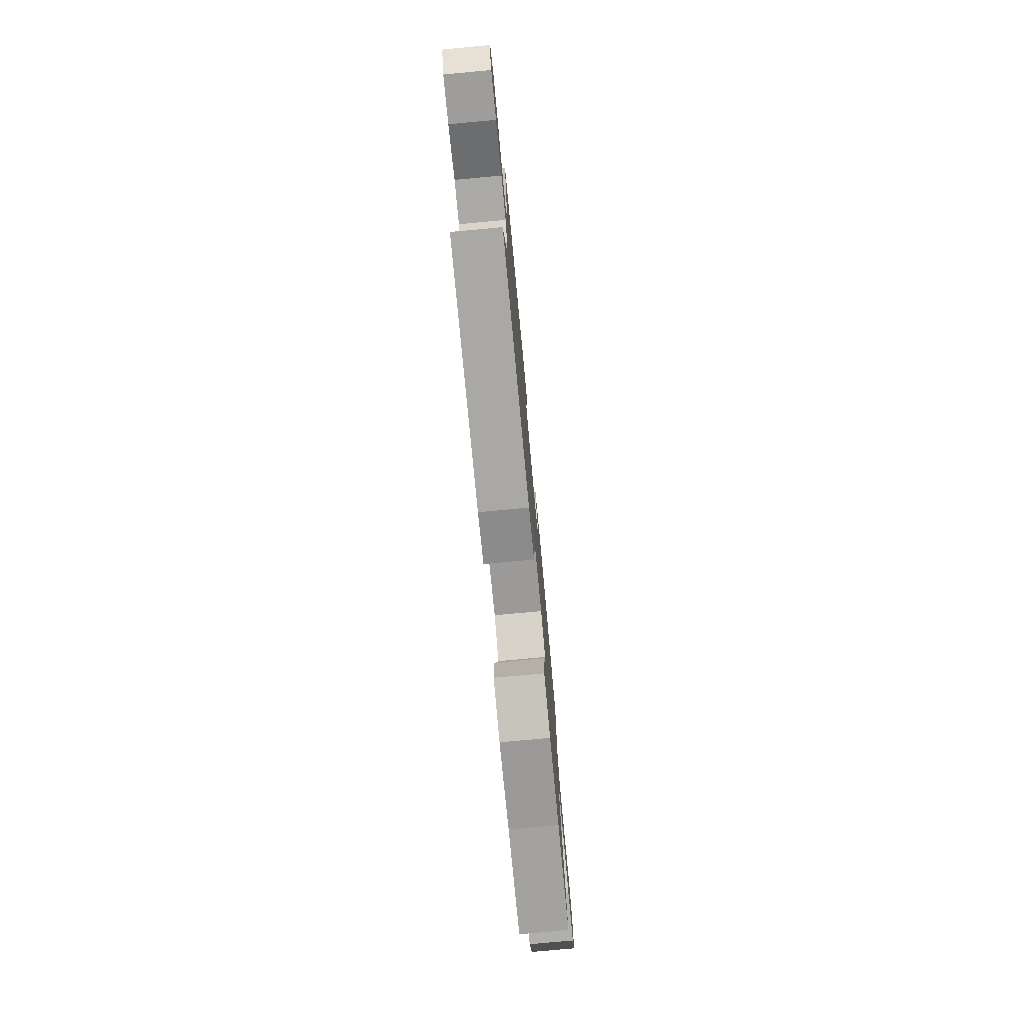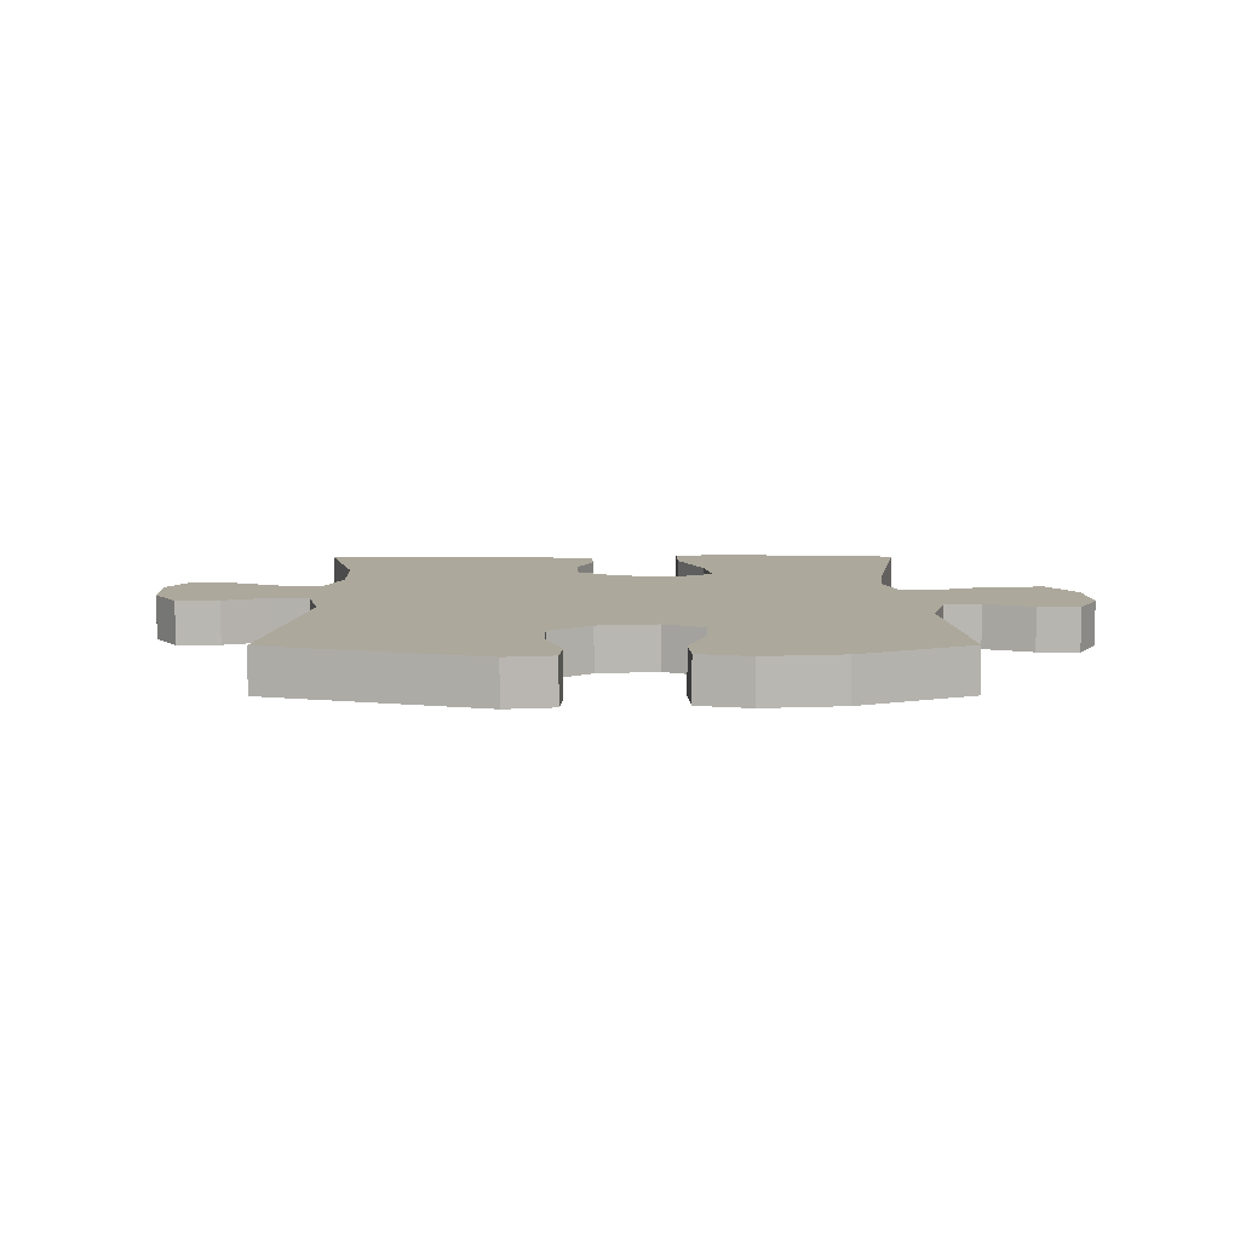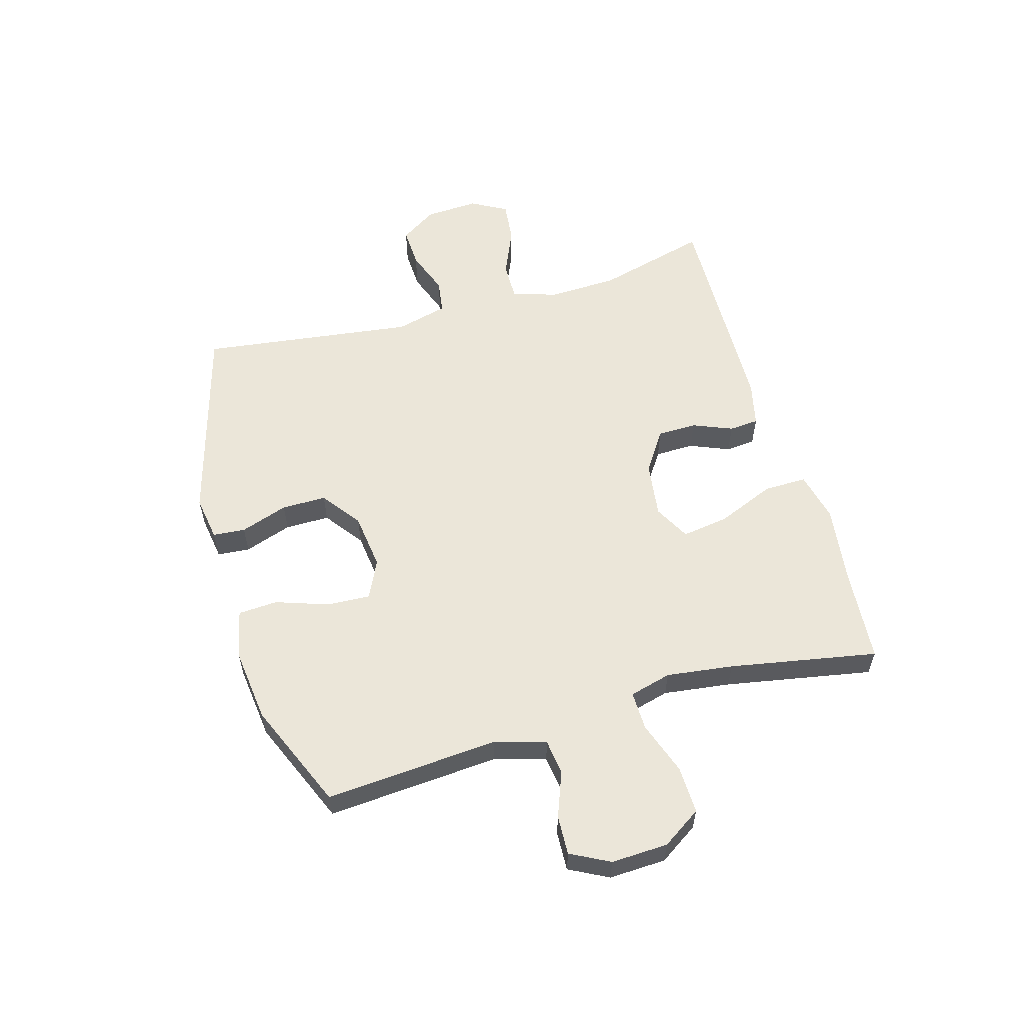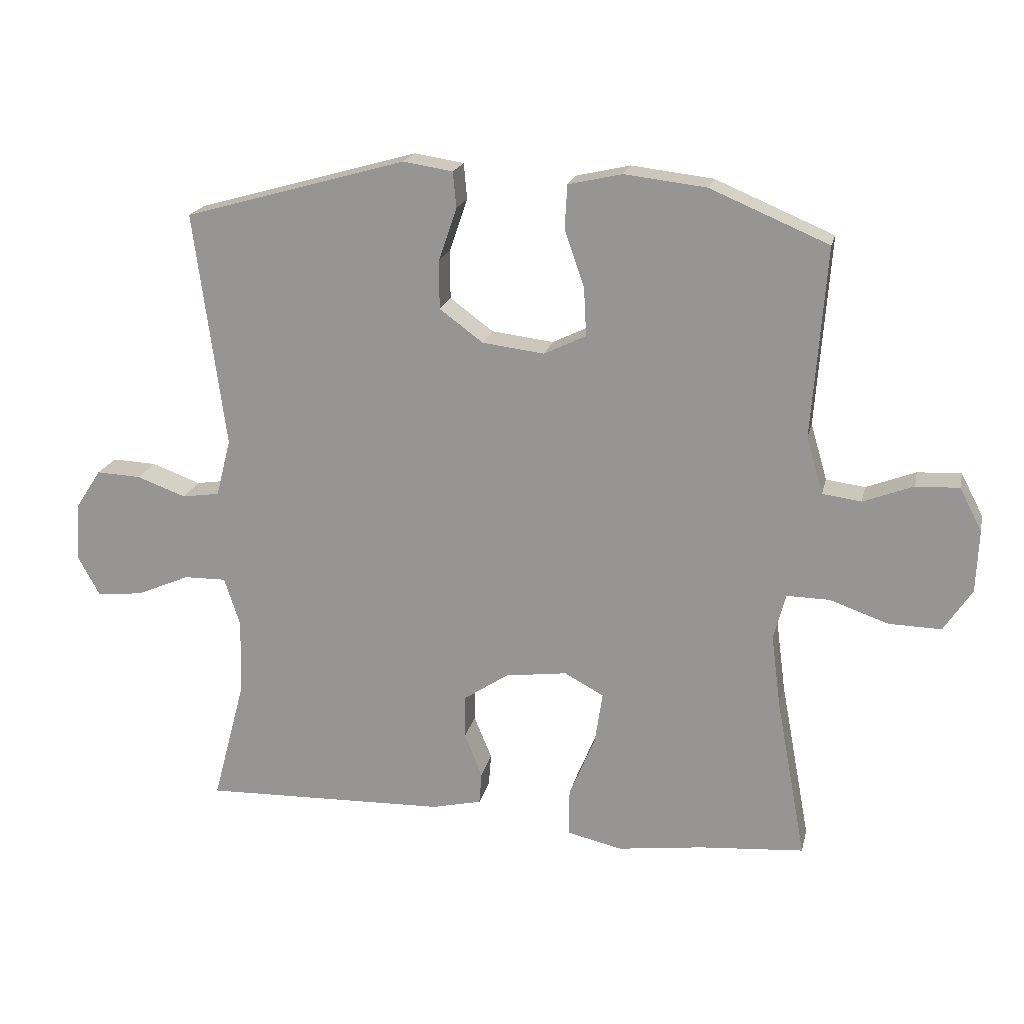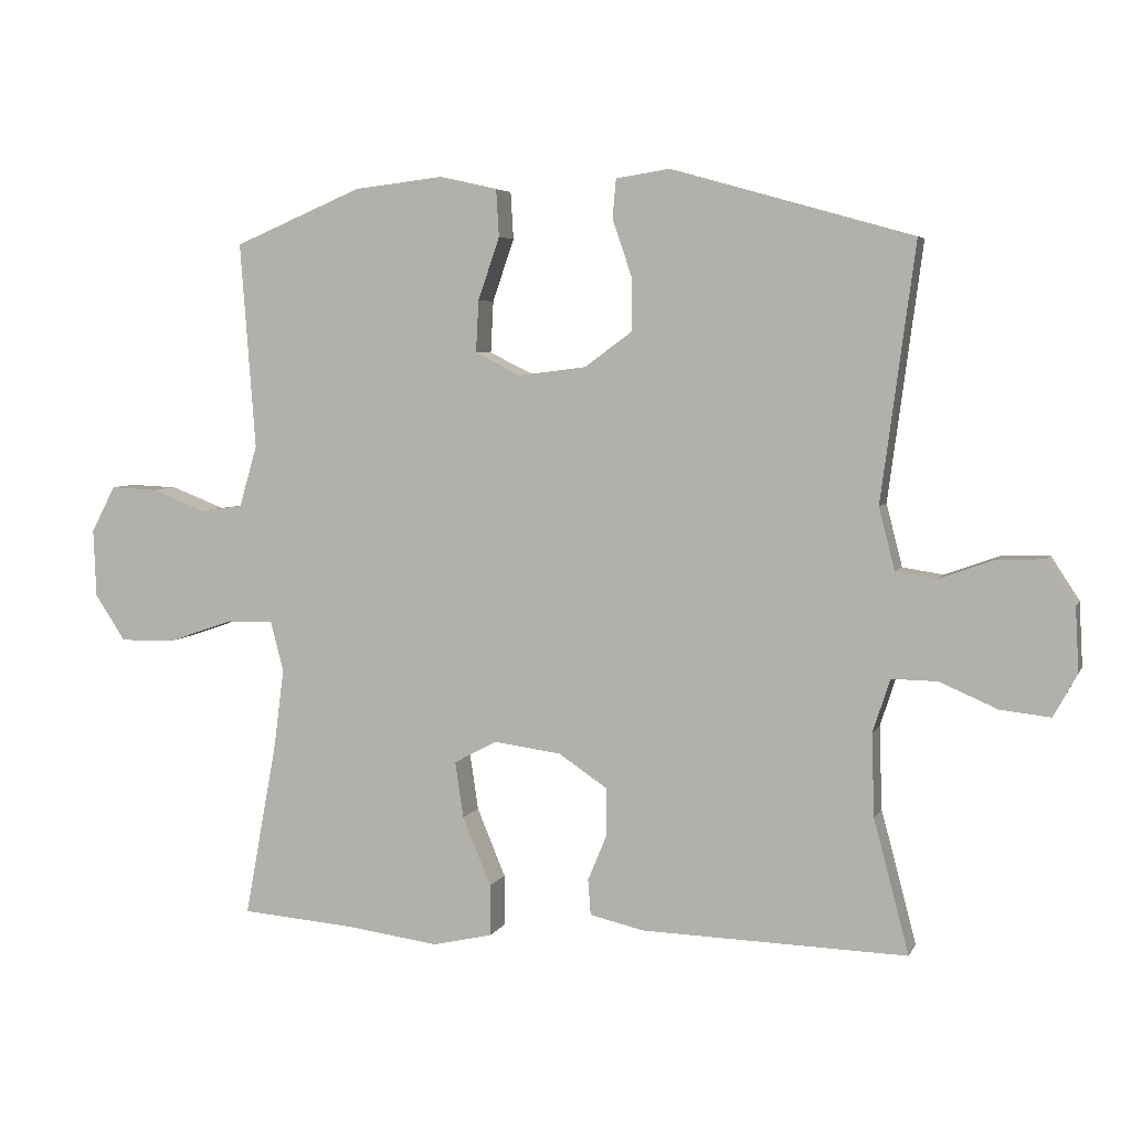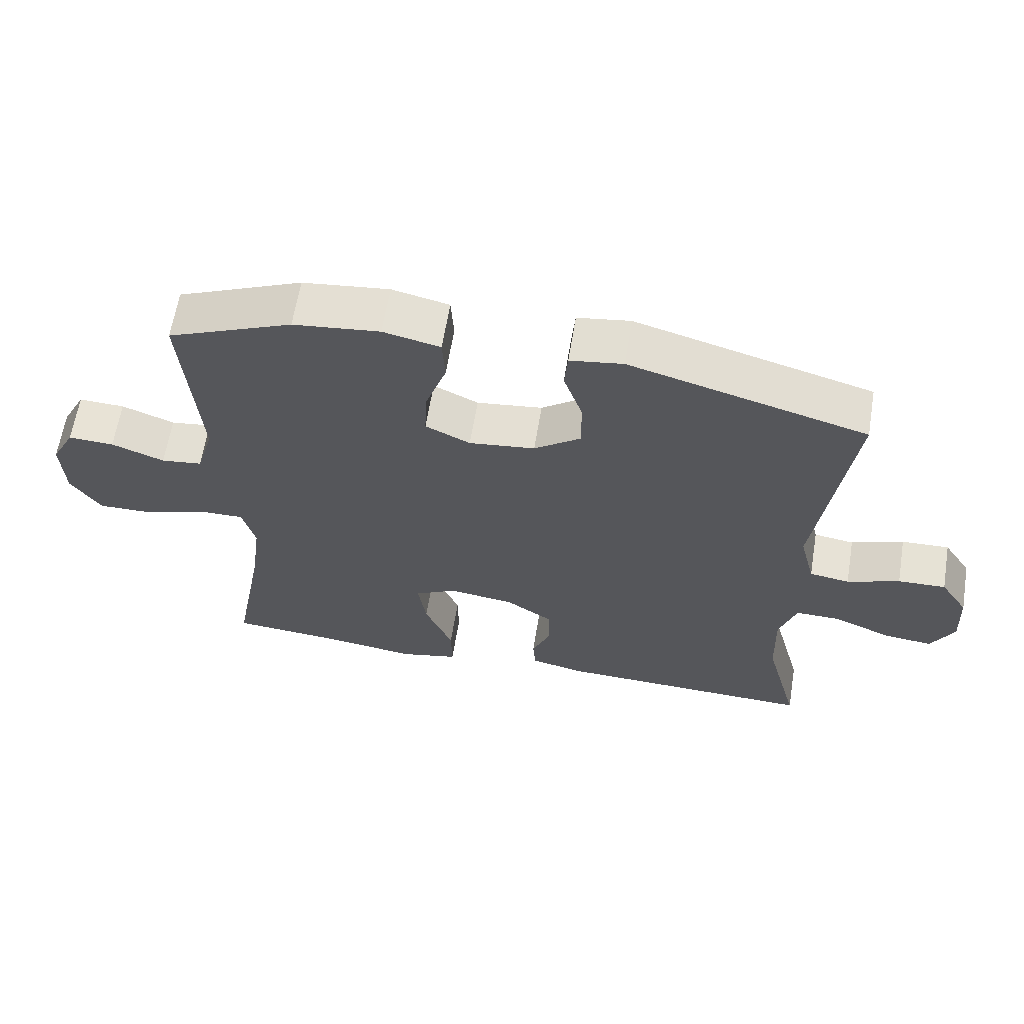
<metadata>
{"format":"obj","ext":"obj","renderer":"f3d","projection":"perspective","resolution":1024,"background":"white","views":[{"elev":-76.8,"azim":-84.7,"up":"+Z"},{"elev":8.5,"azim":-0.3,"up":"+Y"},{"elev":57.5,"azim":73.9,"up":"+Y"},{"elev":19.5,"azim":12.5,"up":"+Z"},{"elev":5.1,"azim":-164.0,"up":"+Z"},{"elev":63.0,"azim":-170.7,"up":"+Z"}]}
</metadata>
<code>
v -0.5 0.07 -0.5
v -0.449 0.07 -0.307
v -0.445 0.07 -0.187
v -0.47 0.07 -0.11
v -0.536 0.07 -0.111
v -0.62 0.07 -0.147
v -0.692 0.07 -0.155
v -0.726 0.07 -0.093
v -0.721 0.07 -0.001
v -0.68 0.07 0.062
v -0.61 0.07 0.059
v -0.533 0.07 0.031
v -0.474 0.07 0.04
v -0.451 0.07 0.13
v -0.5 0.07 0.5
v -0.152 0.07 0.598
v -0.074 0.07 0.586
v -0.069 0.07 0.53
v -0.097 0.07 0.448
v -0.097 0.07 0.371
v -0.029 0.07 0.321
v 0.068 0.07 0.309
v 0.134 0.07 0.341
v 0.13 0.07 0.416
v 0.099 0.07 0.506
v 0.103 0.07 0.574
v 0.187 0.07 0.593
v 0.315 0.07 0.578
v 0.5 0.07 0.5
v 0.478 0.07 0.202
v 0.504 0.07 0.113
v 0.565 0.07 0.105
v 0.643 0.07 0.135
v 0.711 0.07 0.138
v 0.746 0.07 0.071
v 0.742 0.07 -0.027
v 0.698 0.07 -0.094
v 0.616 0.07 -0.092
v 0.524 0.07 -0.06
v 0.457 0.07 -0.059
v 0.438 0.07 -0.131
v 0.453 0.07 -0.246
v 0.5 0.07 -0.5
v 0.336 0.07 -0.513
v 0.201 0.07 -0.531
v 0.114 0.07 -0.511
v 0.115 0.07 -0.437
v 0.156 0.07 -0.338
v 0.168 0.07 -0.257
v 0.106 0.07 -0.224
v 0.009 0.07 -0.237
v -0.061 0.07 -0.284
v -0.062 0.07 -0.352
v -0.034 0.07 -0.42
v -0.038 0.07 -0.471
v -0.116 0.07 -0.489
v -0.5 0 -0.5
v -0.449 0 -0.307
v -0.445 0 -0.187
v -0.47 0 -0.11
v -0.536 0 -0.111
v -0.62 0 -0.147
v -0.692 0 -0.155
v -0.726 0 -0.093
v -0.721 0 -0.001
v -0.68 0 0.062
v -0.61 0 0.059
v -0.533 0 0.031
v -0.474 0 0.04
v -0.451 0 0.13
v -0.5 0 0.5
v -0.152 0 0.598
v -0.074 0 0.586
v -0.069 0 0.53
v -0.097 0 0.448
v -0.097 0 0.371
v -0.029 0 0.321
v 0.068 0 0.309
v 0.134 0 0.341
v 0.13 0 0.416
v 0.099 0 0.506
v 0.103 0 0.574
v 0.187 0 0.593
v 0.315 0 0.578
v 0.5 0 0.5
v 0.478 0 0.202
v 0.504 0 0.113
v 0.565 0 0.105
v 0.643 0 0.135
v 0.711 0 0.138
v 0.746 0 0.071
v 0.742 0 -0.027
v 0.698 0 -0.094
v 0.616 0 -0.092
v 0.524 0 -0.06
v 0.457 0 -0.059
v 0.438 0 -0.131
v 0.453 0 -0.246
v 0.5 0 -0.5
v 0.336 0 -0.513
v 0.201 0 -0.531
v 0.114 0 -0.511
v 0.115 0 -0.437
v 0.156 0 -0.338
v 0.168 0 -0.257
v 0.106 0 -0.224
v 0.009 0 -0.237
v -0.061 0 -0.284
v -0.062 0 -0.352
v -0.034 0 -0.42
v -0.038 0 -0.471
v -0.116 0 -0.489
f 53 54 55 56
f 52 53 56 1
f 51 52 1 2
f 45 46 47 48
f 44 45 48 49
f 42 43 44 49
f 41 42 49 50
f 36 37 38 39
f 36 39 40
f 35 36 40
f 32 33 34 35
f 31 32 35 40
f 30 31 40
f 24 25 26 27
f 23 24 27 28
f 16 17 18 19
f 14 15 16 19
f 13 14 19 20
f 9 10 11 12
f 9 12 13
f 8 9 13
f 5 6 7 8
f 4 5 8 13
f 3 4 13 20
f 51 2 3 20
f 23 28 29 30
f 22 23 30 40
f 21 22 40 41
f 41 50 51
f 20 21 41 51
f 112 111 110 109
f 57 112 109 108
f 58 57 108 107
f 104 103 102 101
f 105 104 101 100
f 105 100 99 98
f 106 105 98 97
f 95 94 93 92
f 96 95 92
f 96 92 91
f 91 90 89 88
f 96 91 88 87
f 96 87 86
f 83 82 81 80
f 84 83 80 79
f 75 74 73 72
f 75 72 71 70
f 76 75 70 69
f 68 67 66 65
f 69 68 65
f 69 65 64
f 64 63 62 61
f 69 64 61 60
f 76 69 60 59
f 76 59 58 107
f 86 85 84 79
f 96 86 79 78
f 97 96 78 77
f 107 106 97
f 107 97 77 76
f 1 57 58 2
f 2 58 59 3
f 3 59 60 4
f 4 60 61 5
f 5 61 62 6
f 6 62 63 7
f 7 63 64 8
f 8 64 65 9
f 9 65 66 10
f 10 66 67 11
f 11 67 68 12
f 12 68 69 13
f 13 69 70 14
f 14 70 71 15
f 15 71 72 16
f 16 72 73 17
f 17 73 74 18
f 18 74 75 19
f 19 75 76 20
f 20 76 77 21
f 21 77 78 22
f 22 78 79 23
f 23 79 80 24
f 24 80 81 25
f 25 81 82 26
f 26 82 83 27
f 27 83 84 28
f 28 84 85 29
f 29 85 86 30
f 30 86 87 31
f 31 87 88 32
f 32 88 89 33
f 33 89 90 34
f 34 90 91 35
f 35 91 92 36
f 36 92 93 37
f 37 93 94 38
f 38 94 95 39
f 39 95 96 40
f 40 96 97 41
f 41 97 98 42
f 42 98 99 43
f 43 99 100 44
f 44 100 101 45
f 45 101 102 46
f 46 102 103 47
f 47 103 104 48
f 48 104 105 49
f 49 105 106 50
f 50 106 107 51
f 51 107 108 52
f 52 108 109 53
f 53 109 110 54
f 54 110 111 55
f 55 111 112 56
f 56 112 57 1

</code>
